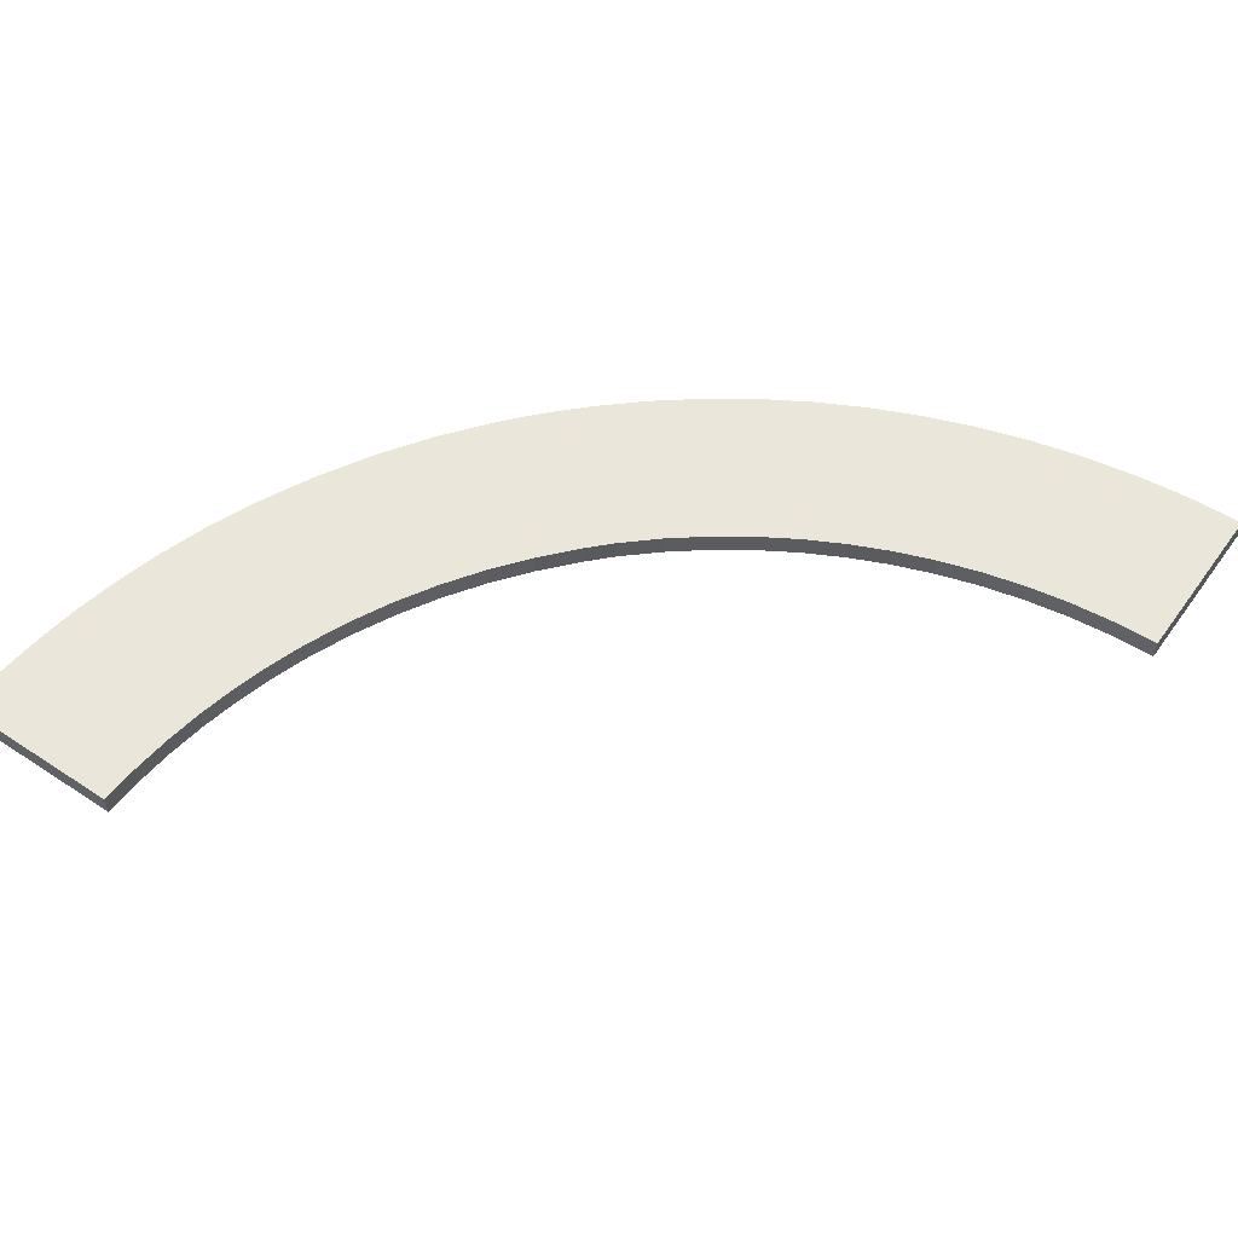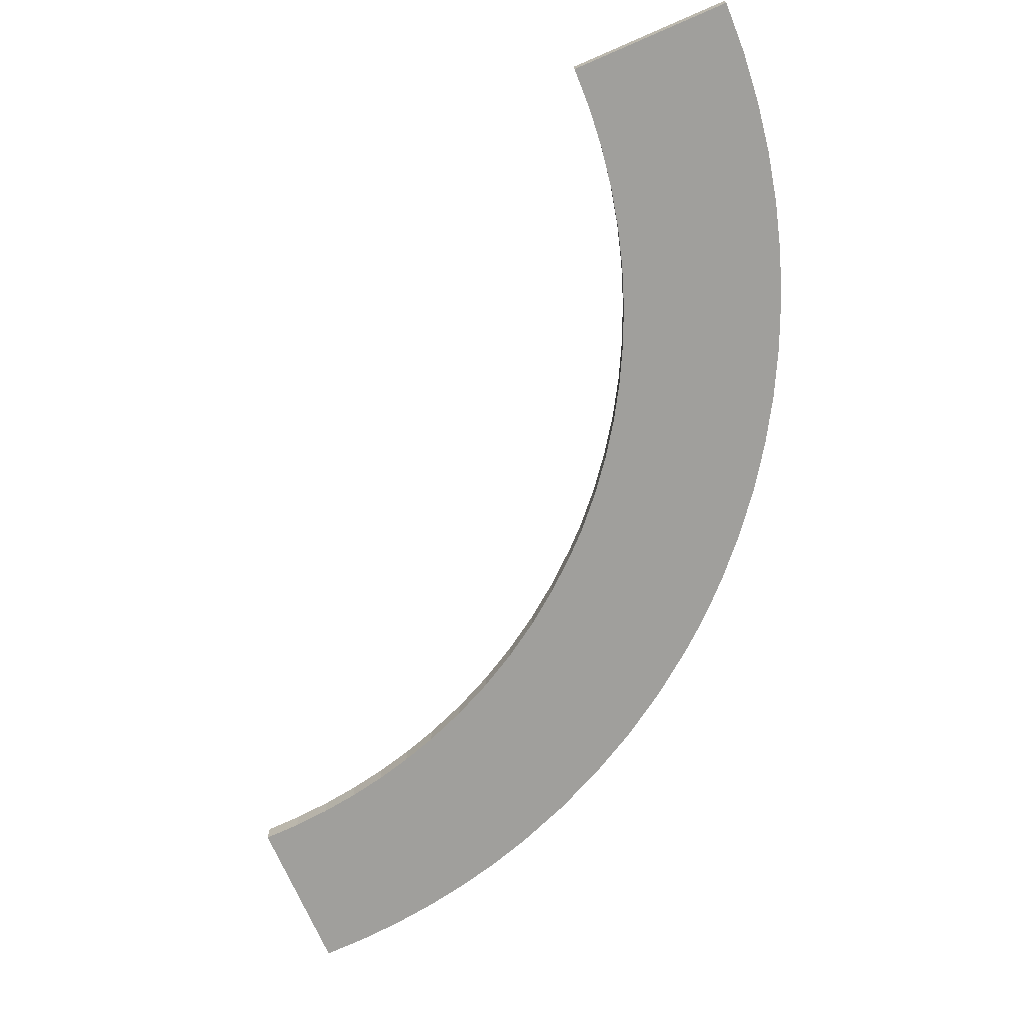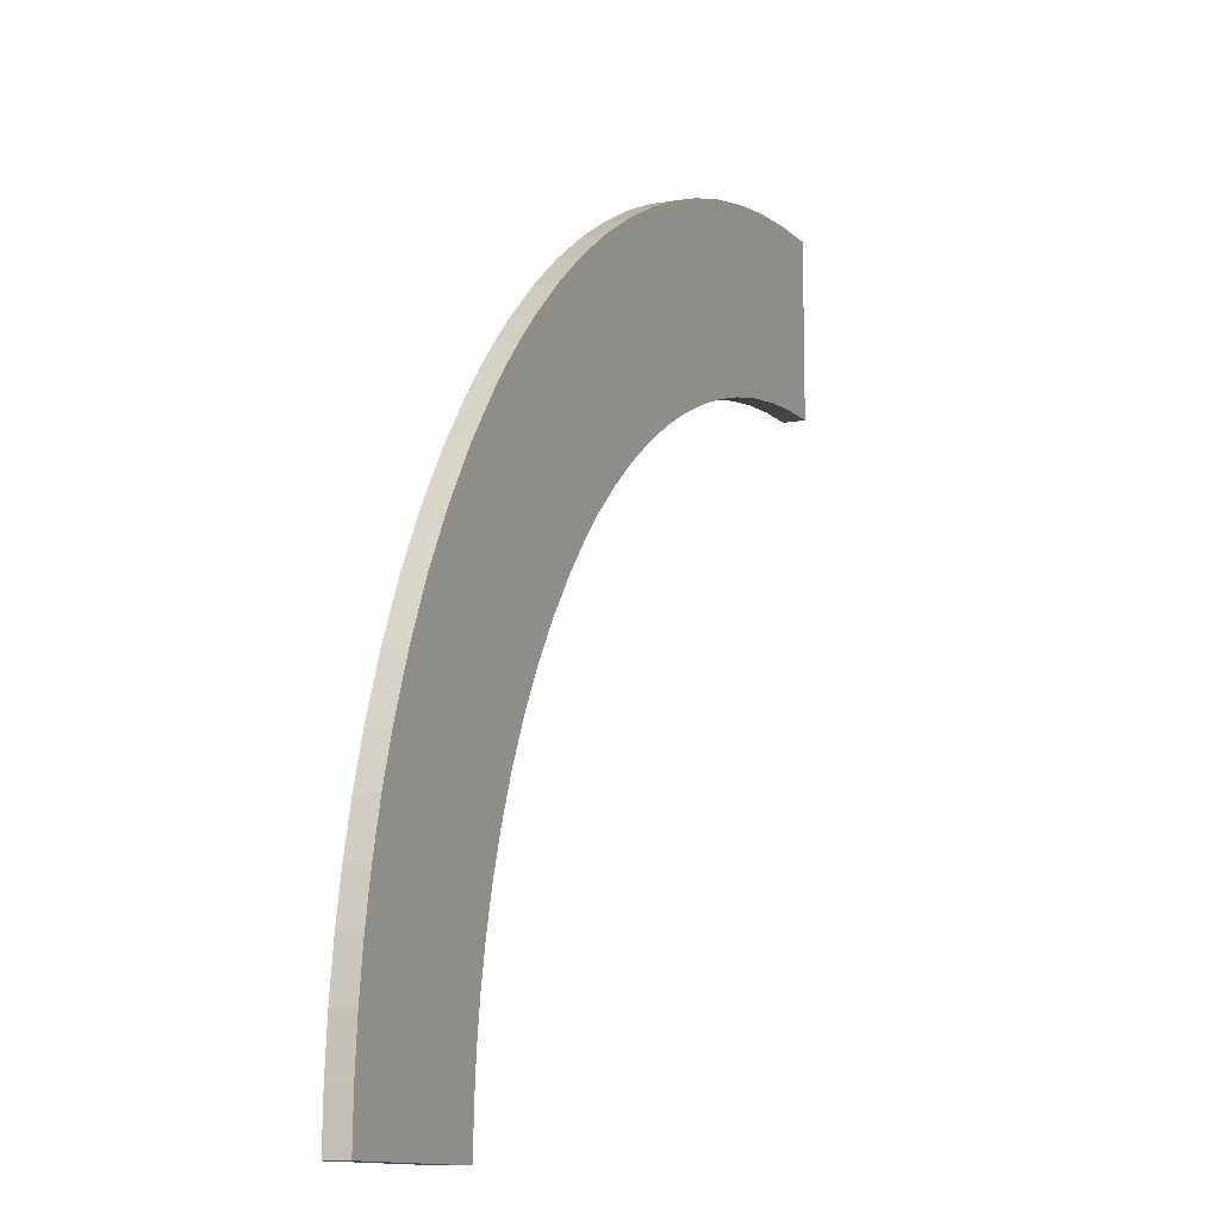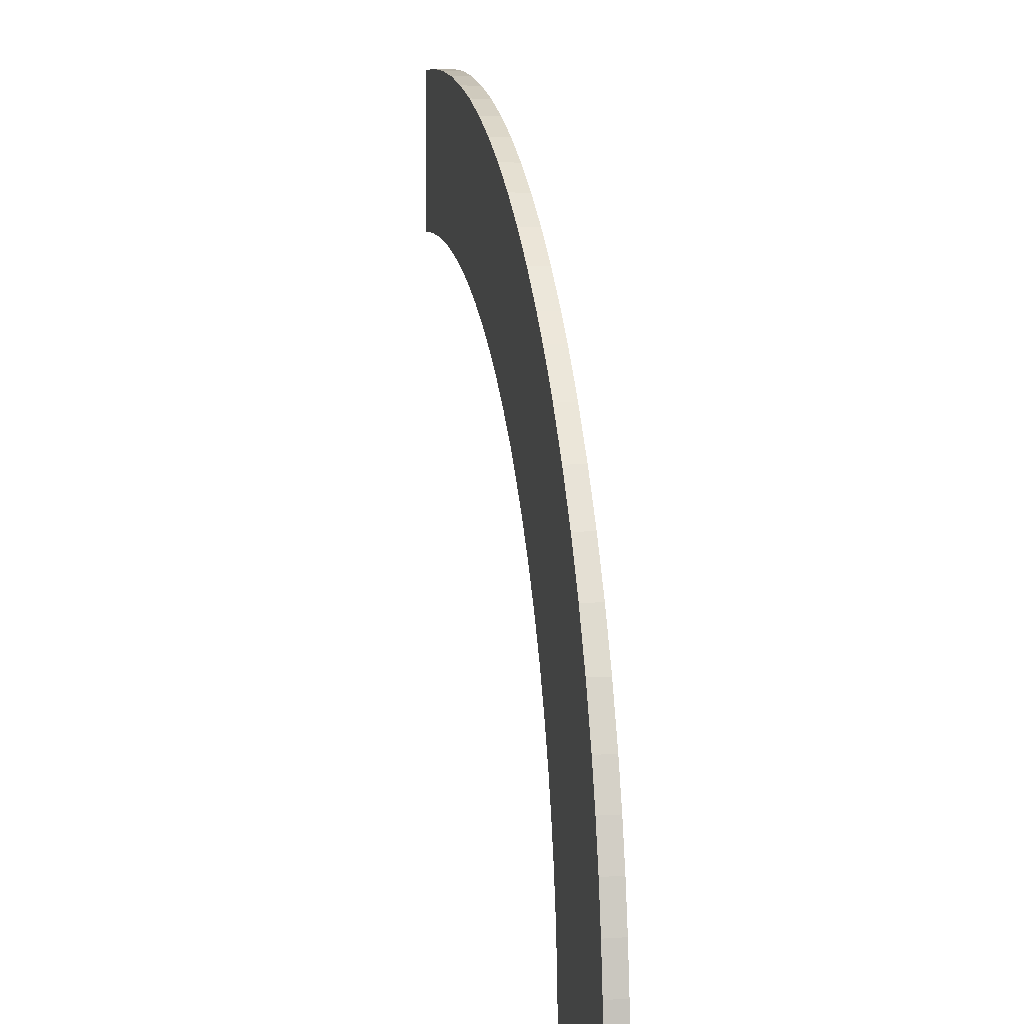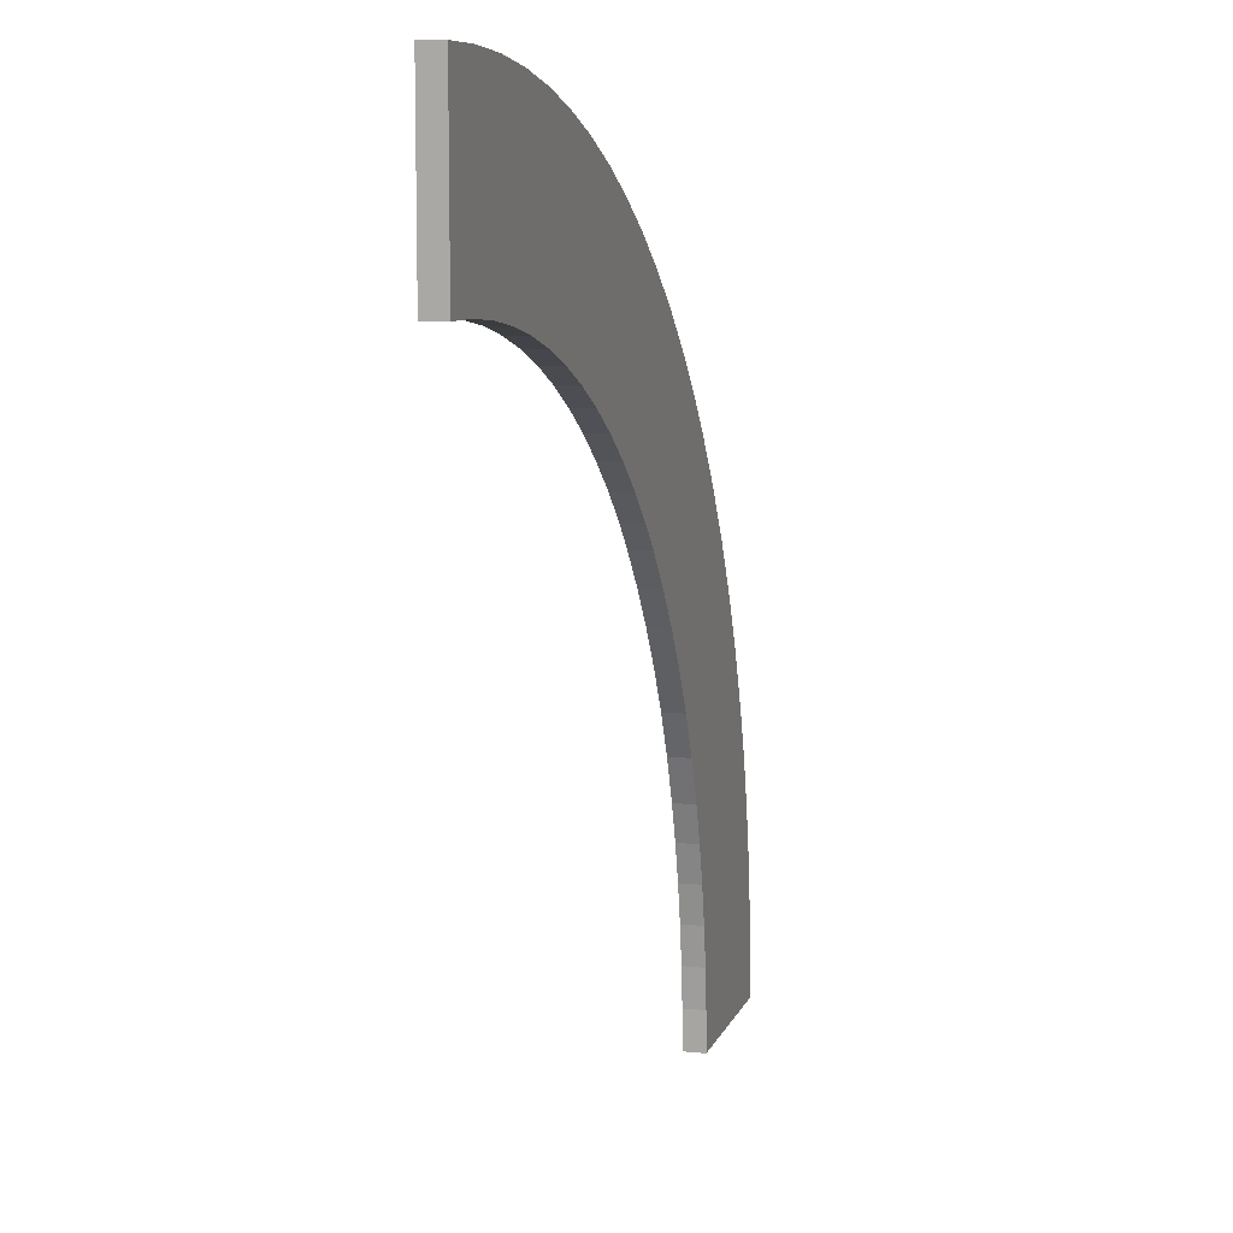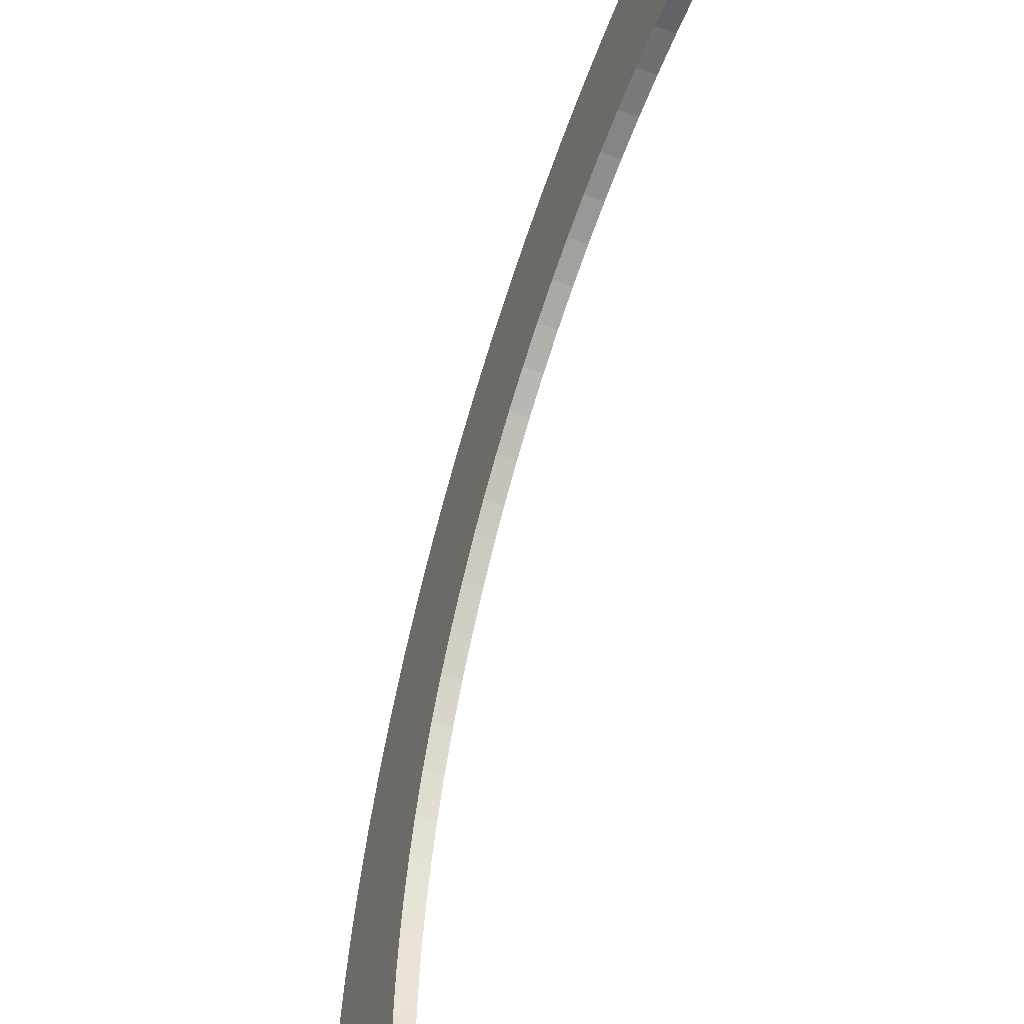
<metadata>
{"format":"obj","ext":"obj","renderer":"f3d","projection":"perspective","resolution":1024,"background":"white","views":[{"elev":54.9,"azim":-145.0,"up":"+Y"},{"elev":-71.2,"azim":-66.6,"up":"+Y"},{"elev":-11.5,"azim":113.3,"up":"+Z"},{"elev":6.4,"azim":79.0,"up":"+Z"},{"elev":9.8,"azim":-74.7,"up":"+Z"},{"elev":-49.2,"azim":-111.3,"up":"+Z"}]}
</metadata>
<code>
o t3_Mesh.001
v 0.056 -0 0.07595
v 0.05653 -0 0.0754
v 0.1915 -0 0.2226
v 0.223 0.025 0.191
v 0.2475 0.025 0.1645
v 0.08309 0.025 0.04799
v 0.494 0 -0.3896
v 0.494 0.025 -0.3896
v 0.4864 0.025 -0.3347
v -0.3097 -0 0.4817
v -0.3097 0.025 0.4817
v -0.3724 0.025 0.4918
v -0.2004 -0 0.2419
v -0.2004 0.025 0.2419
v -0.1539 0.025 0.2214
v 0.2882 0 -0.363
v 0.2882 0.025 -0.363
v 0.2948 0.025 -0.4084
v 0.4457 0 -0.174
v 0.4457 0.025 -0.174
v 0.4197 0.025 -0.1069
v 0.09305 -0 0.3053
v 0.09305 0.025 0.3053
v 0.04068 0.025 0.3413
v 0.1524 0 -0.0368
v 0.1524 0.025 -0.0368
v 0.1825 0.025 -0.08224
v -0.3724 -0 0.4918
v -0.4359 0.025 0.4979
v -0.1539 -0 0.2214
v -0.1088 0.025 0.1979
v 0.3146 -0 0.08031
v 0.3146 0.025 0.08031
v 0.2709 0.025 0.1372
v 0.5 0 -0.4999
v 0.3 0 -0.4999
v 0.3 0.025 -0.4999
v -0.5 -0 0.2999
v -0.5 0.025 0.2999
v -0.4483 0.025 0.2983
v 0.2675 0 -0.2737
v 0.2533 0 -0.23
v 0.2533 0.025 -0.23
v 0.04068 -0 0.3413
v -0.01371 0.025 0.3739
v 0.4864 0 -0.3347
v 0.4759 0.025 -0.2804
v -0.4359 -0 0.4979
v -0.5 0.025 0.4999
v 0.2709 -0 0.1372
v -0.1088 -0 0.1979
v -0.06507 0.025 0.1716
v 0.2948 0 -0.4084
v 0.2987 0.025 -0.454
v 0.05653 0.025 0.0754
v 0.4197 0 -0.1069
v 0.3891 0.025 -0.04199
v -0.01371 -0 0.3739
v -0.06995 0.025 0.4029
v -0.4483 -0 0.2983
v -0.3971 0.025 0.2933
v 0.1825 0 -0.08224
v 0.2094 0.025 -0.1296
v -0.06507 -0 0.1716
v -0.02296 0.025 0.1425
v 0.2475 -0 0.1645
v 0.5 0.025 -0.4999
v 0.4985 0.025 -0.4447
v -0.3971 -0 0.2933
v -0.3466 0.025 0.2852
v 0.2675 0.025 -0.2737
v 0.2791 0.025 -0.318
v -0.06995 -0 0.4029
v -0.1278 0.025 0.4282
v 0.4759 0 -0.2804
v 0.4623 0.025 -0.2267
v 0.2229 -0 0.1912
v 0.2229 0.025 0.1912
v 0.1915 0.025 0.2226
v -0.02296 -0 0.1425
v 0.01744 0.025 0.1106
v 0.2987 0 -0.454
v 0.223 -0 0.191
v 0.1192 -0 0.006628
v 0.08309 -0 0.04799
v -0.3466 -0 0.2852
v -0.2969 0.025 0.2738
v 0.3891 0 -0.04199
v 0.354 0.025 0.02049
v -0.1278 -0 0.4282
v -0.1872 0.025 0.4498
v 0.2094 0 -0.1296
v 0.2331 0.025 -0.1789
v 0.191 0.025 0.223
v 0.01744 -0 0.1106
v 0.056 0.025 0.07595
v 0.4985 0 -0.4447
v 0.2791 0 -0.318
v -0.1872 -0 0.4498
v -0.2479 0.025 0.4677
v -0.2481 -0 0.2594
v -0.2969 -0 0.2738
v 0.4623 0 -0.2267
v 0.191 -0 0.223
v 0.1432 0.025 0.2658
v 0.1192 0.025 0.006628
v -0.2479 -0 0.4677
v -0.2481 0.025 0.2594
v 0.354 -0 0.02049
v -0.5 -0 0.4999
v 0.1432 -0 0.2658
v 0.2331 0 -0.1789
f 1 2 3
f 4 5 6
f 7 8 9
f 10 11 12
f 13 14 15
f 16 17 18
f 19 20 21
f 22 23 24
f 25 26 27
f 28 12 29
f 30 15 31
f 32 33 34
f 35 36 37
f 38 39 40
f 41 42 43
f 44 24 45
f 46 9 47
f 48 29 49
f 50 34 5
f 51 31 52
f 53 18 54
f 2 55 6
f 56 21 57
f 58 45 59
f 60 40 61
f 62 27 63
f 64 52 65
f 66 5 4
f 35 67 68
f 69 61 70
f 41 71 72
f 73 59 74
f 75 47 76
f 77 78 79
f 80 65 81
f 82 54 37
f 83 4 78
f 84 85 6
f 86 70 87
f 88 57 89
f 90 74 91
f 92 63 93
f 3 79 94
f 95 81 96
f 97 68 8
f 98 72 17
f 99 91 100
f 101 102 87
f 103 76 20
f 104 94 105
f 1 96 55
f 84 106 26
f 107 100 11
f 101 108 14
f 109 89 33
f 110 49 39
f 111 105 23
f 42 112 93
f 60 48 38
f 35 97 36
f 53 82 7
f 98 16 75
f 42 41 19
f 92 112 88
f 25 62 32
f 56 112 42
f 83 77 3
f 111 95 104
f 44 64 22
f 73 30 58
f 99 101 90
f 10 86 107
f 62 109 32
f 61 40 12
f 28 48 60
f 75 103 98
f 111 80 95
f 46 16 53
f 109 62 92
f 112 56 88
f 99 107 102
f 85 66 83
f 69 28 60
f 48 110 38
f 88 109 92
f 83 3 2
f 41 103 19
f 73 13 30
f 50 66 84
f 7 46 53
f 69 10 28
f 19 56 42
f 84 25 32
f 104 95 1
f 64 80 22
f 102 101 99
f 80 111 22
f 16 46 75
f 44 58 51
f 90 101 13
f 44 51 64
f 58 30 51
f 103 41 98
f 50 84 32
f 73 90 13
f 82 97 7
f 107 86 102
f 84 66 85
f 97 82 36
f 85 83 2
f 3 104 1
f 49 29 39
f 69 86 10
f 87 70 100
f 14 108 74
f 31 15 45
f 65 52 23
f 94 81 105
f 94 79 78
f 34 106 5
f 89 27 33
f 21 93 57
f 76 71 20
f 9 17 47
f 68 54 8
f 68 67 37
f 28 10 12
f 55 96 94
f 100 91 87
f 15 59 45
f 59 15 14
f 94 78 4
f 47 17 72
f 4 55 94
f 34 33 106
f 68 37 54
f 91 108 87
f 57 93 63
f 24 52 31
f 45 24 31
f 29 40 39
f 76 47 72
f 81 65 105
f 18 17 9
f 108 91 74
f 65 23 105
f 74 59 14
f 21 43 93
f 40 29 12
f 5 106 6
f 70 11 100
f 33 26 106
f 4 6 55
f 89 57 63
f 9 8 18
f 89 63 27
f 12 11 61
f 76 72 71
f 20 71 43
f 27 26 33
f 81 94 96
f 52 24 23
f 11 70 61
f 8 54 18
f 46 7 9
f 21 20 43
f 30 13 15
f 53 16 18
f 56 19 21
f 44 22 24
f 62 25 27
f 48 28 29
f 51 30 31
f 50 32 34
f 67 35 37
f 60 38 40
f 71 41 43
f 58 44 45
f 75 46 47
f 110 48 49
f 66 50 5
f 64 51 52
f 82 53 54
f 85 2 6
f 88 56 57
f 73 58 59
f 69 60 61
f 92 62 63
f 80 64 65
f 83 66 4
f 97 35 68
f 86 69 70
f 98 41 72
f 90 73 74
f 103 75 76
f 3 77 79
f 95 80 81
f 36 82 37
f 77 83 78
f 106 84 6
f 102 86 87
f 109 88 89
f 99 90 91
f 112 92 93
f 104 3 94
f 1 95 96
f 7 97 8
f 16 98 17
f 107 99 100
f 108 101 87
f 19 103 20
f 111 104 105
f 2 1 55
f 25 84 26
f 10 107 11
f 13 101 14
f 32 109 33
f 38 110 39
f 22 111 23
f 43 42 93

</code>
